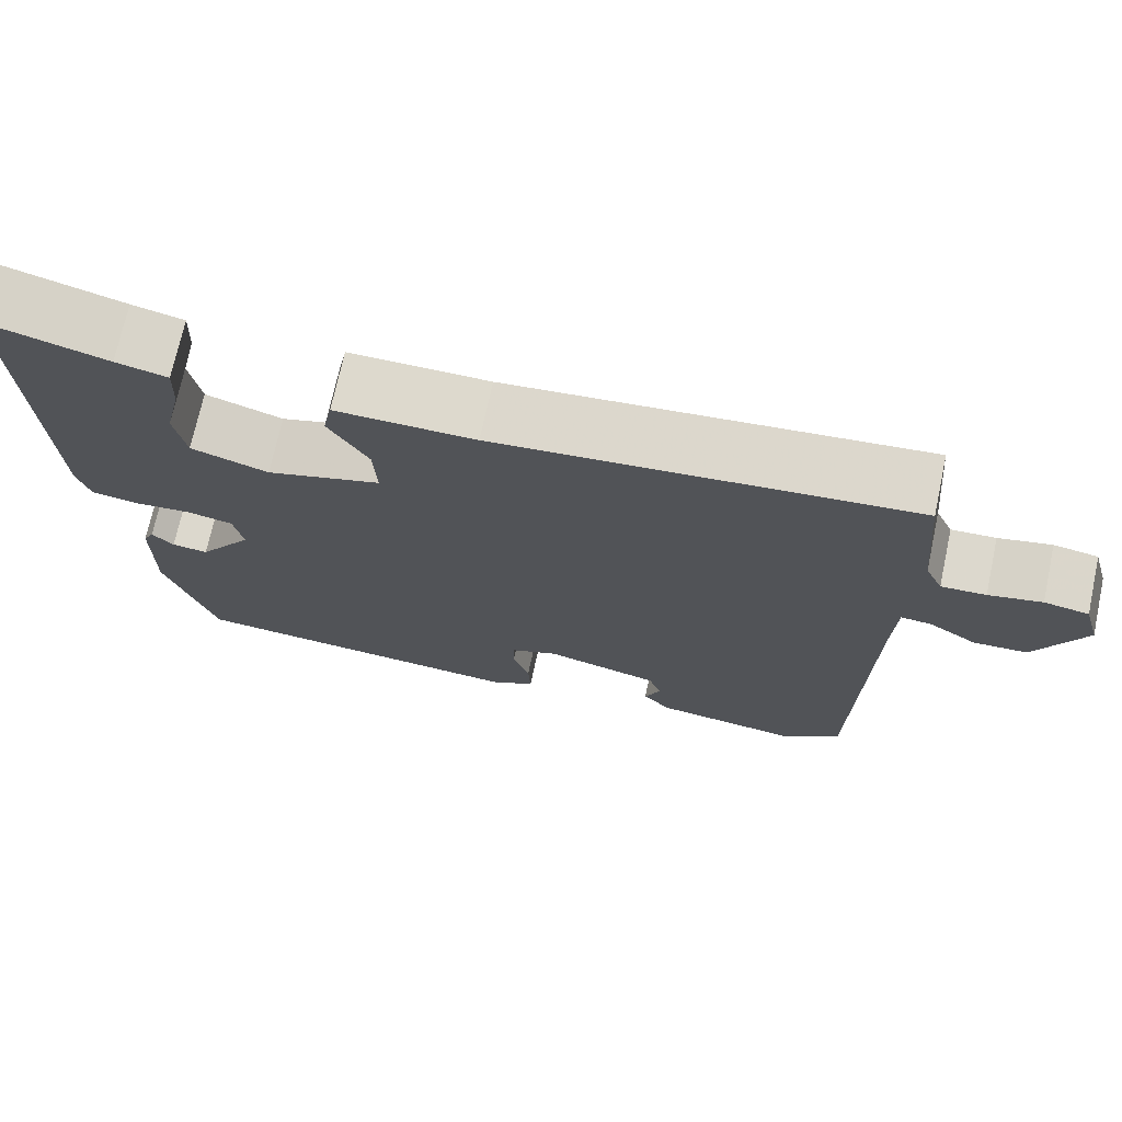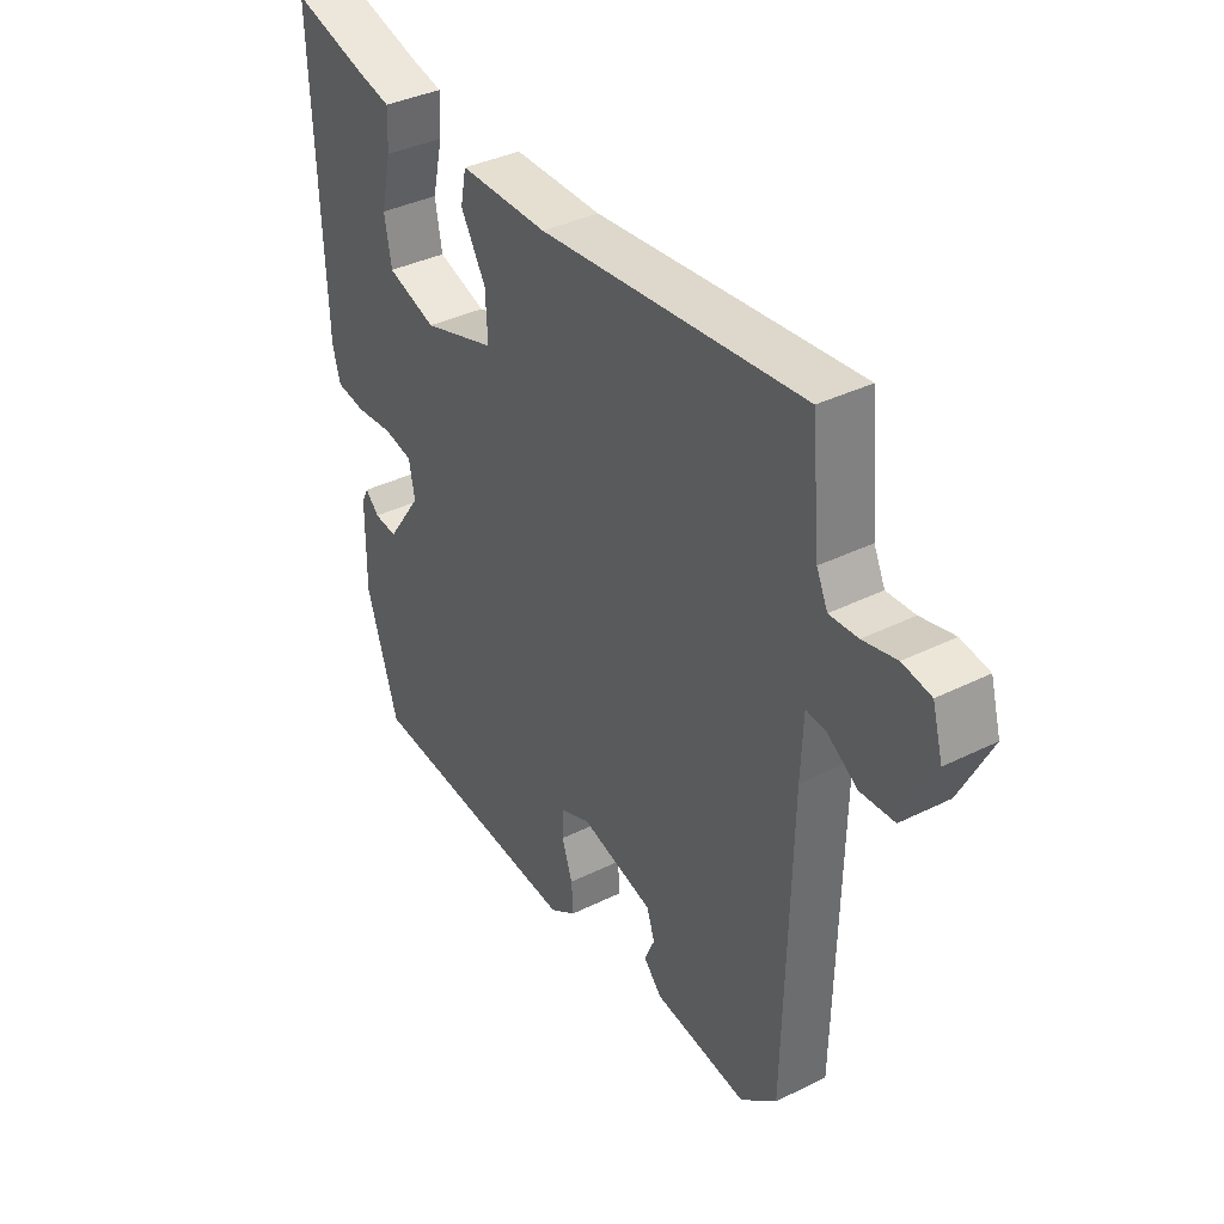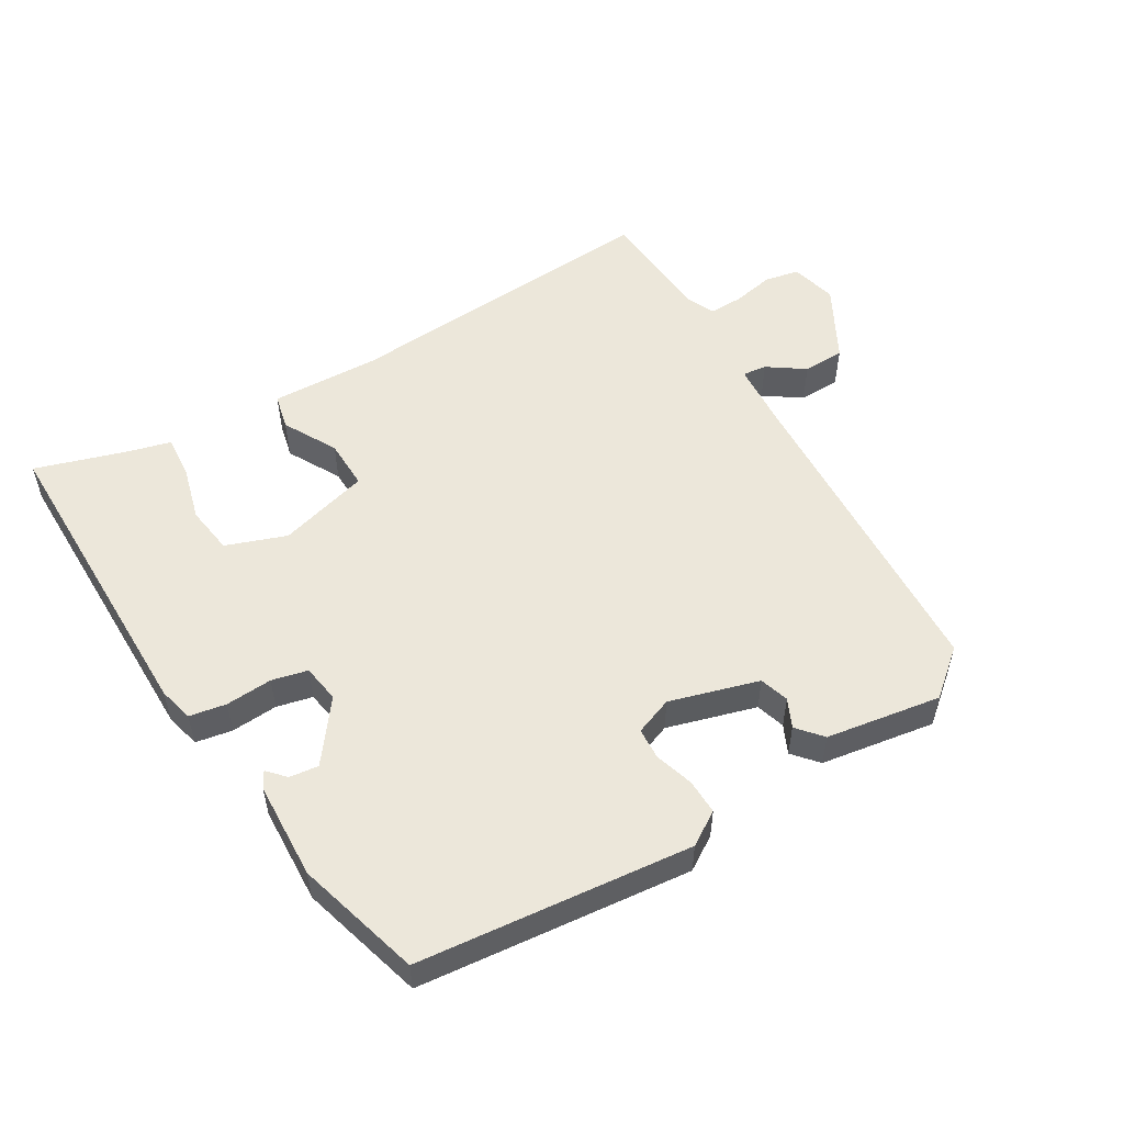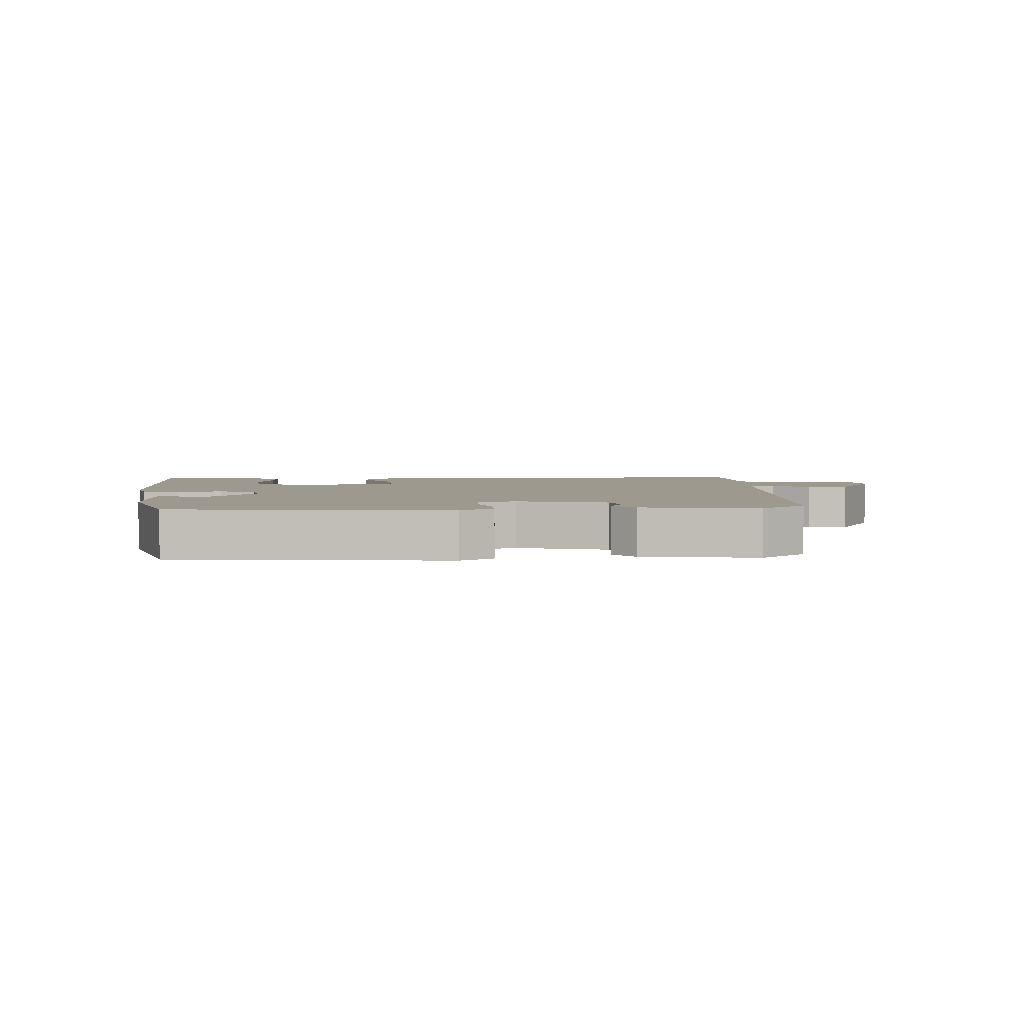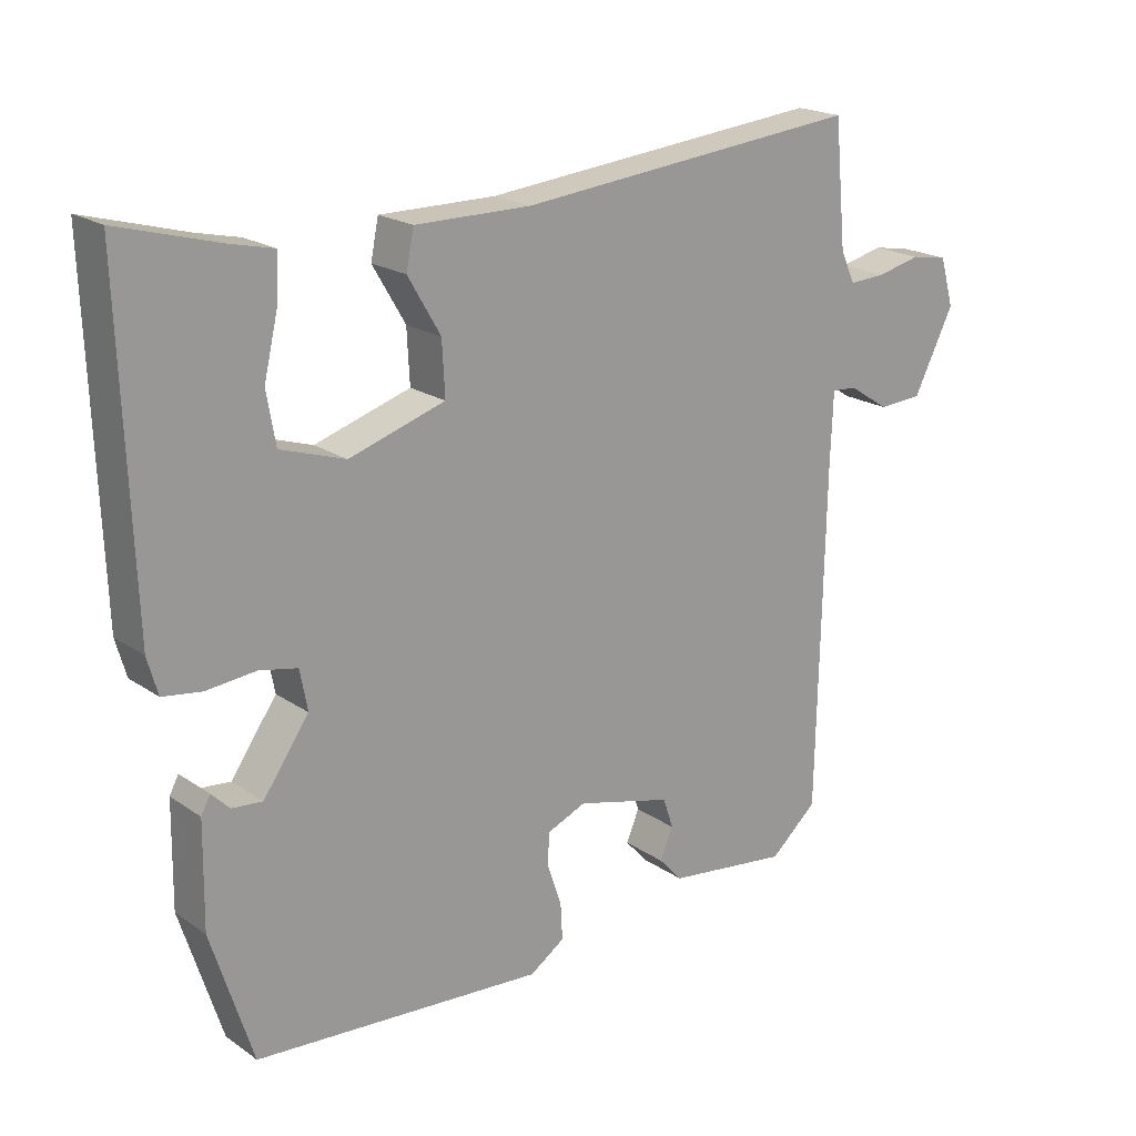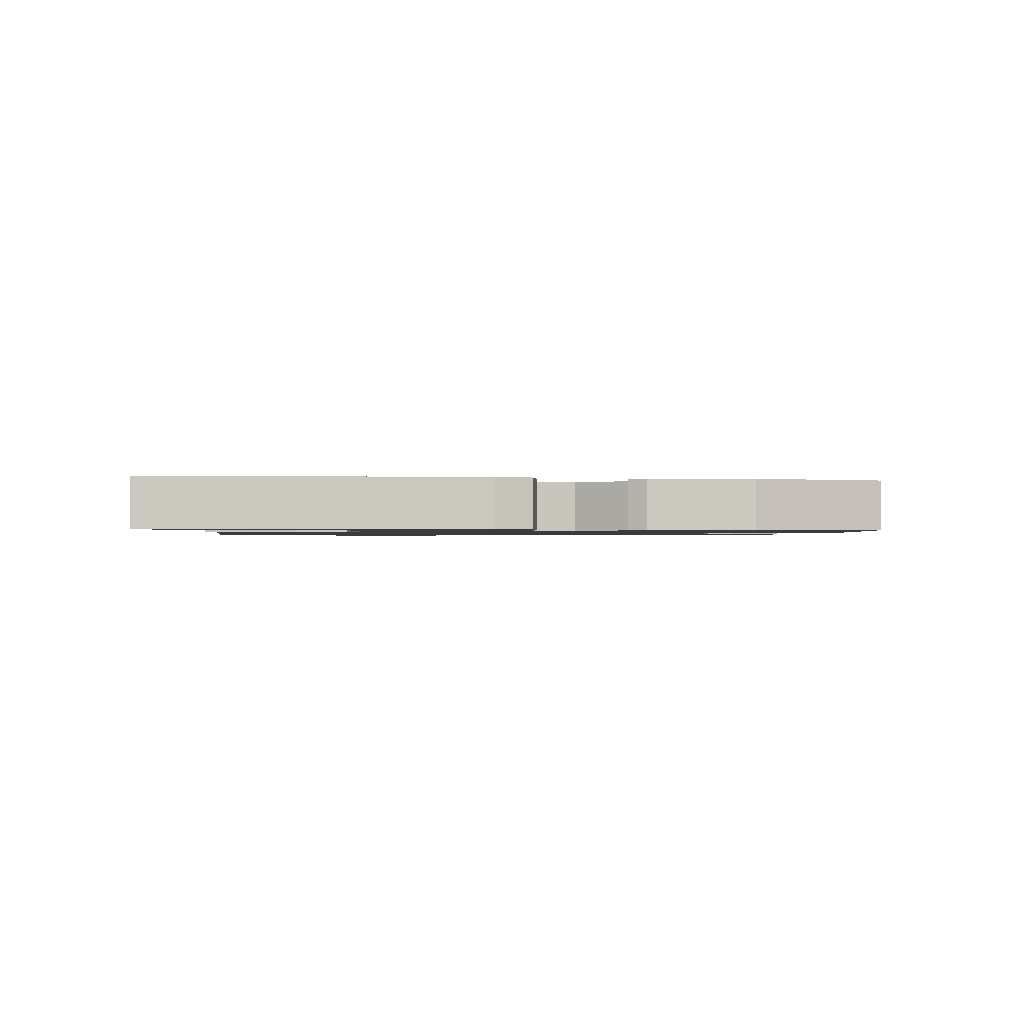
<metadata>
{"format":"obj","ext":"obj","renderer":"f3d","projection":"perspective","resolution":1024,"background":"white","views":[{"elev":72.0,"azim":-167.8,"up":"+Z"},{"elev":37.5,"azim":-122.4,"up":"+Z"},{"elev":53.4,"azim":151.0,"up":"+Y"},{"elev":3.5,"azim":178.5,"up":"+Y"},{"elev":19.9,"azim":141.2,"up":"+Z"},{"elev":-1.1,"azim":87.7,"up":"+Y"}]}
</metadata>
<code>
v -0.492 0.07 0.526
v 0.003 0.07 0.475
v 0.17 0.07 0.475
v 0.181 0.07 0.42
v 0.134 0.07 0.34
v 0.13 0.07 0.263
v 0.268 0.07 0.219
v 0.361 0.07 0.249
v 0.374 0.07 0.323
v 0.354 0.07 0.409
v 0.351 0.07 0.474
v 0.413 0.07 0.488
v 0.558 0.07 0.528
v 0.541 0.07 0.048
v 0.526 0.07 -0.005
v 0.47 0.07 -0.013
v 0.399 0.07 -0.006
v 0.344 0.07 -0.017
v 0.333 0.07 -0.075
v 0.399 0.07 -0.169
v 0.443 0.07 -0.165
v 0.469 0.07 -0.139
v 0.482 0.07 -0.164
v 0.484 0.07 -0.313
v 0.424 0.07 -0.501
v 0.007 0.07 -0.53
v -0.043 0.07 -0.496
v -0.04 0.07 -0.443
v -0.02 0.07 -0.384
v -0.021 0.07 -0.336
v -0.078 0.07 -0.312
v -0.215 0.07 -0.347
v -0.23 0.07 -0.391
v -0.211 0.07 -0.435
v -0.245 0.07 -0.472
v -0.421 0.07 -0.494
v -0.489 0.07 -0.434
v -0.499 0.07 0.059
v -0.503 0.07 0.162
v -0.54 0.07 0.159
v -0.597 0.07 0.122
v -0.661 0.07 0.126
v -0.719 0.07 0.242
v -0.699 0.07 0.312
v -0.646 0.07 0.321
v -0.583 0.07 0.306
v -0.53 0.07 0.303
v -0.509 0.07 0.348
v -0.492 0 0.526
v 0.003 0 0.475
v 0.17 0 0.475
v 0.181 0 0.42
v 0.134 0 0.34
v 0.13 0 0.263
v 0.268 0 0.219
v 0.361 0 0.249
v 0.374 0 0.323
v 0.354 0 0.409
v 0.351 0 0.474
v 0.413 0 0.488
v 0.558 0 0.528
v 0.541 0 0.048
v 0.526 0 -0.005
v 0.47 0 -0.013
v 0.399 0 -0.006
v 0.344 0 -0.017
v 0.333 0 -0.075
v 0.399 0 -0.169
v 0.443 0 -0.165
v 0.469 0 -0.139
v 0.482 0 -0.164
v 0.484 0 -0.313
v 0.424 0 -0.501
v 0.007 0 -0.53
v -0.043 0 -0.496
v -0.04 0 -0.443
v -0.02 0 -0.384
v -0.021 0 -0.336
v -0.078 0 -0.312
v -0.215 0 -0.347
v -0.23 0 -0.391
v -0.211 0 -0.435
v -0.245 0 -0.472
v -0.421 0 -0.494
v -0.489 0 -0.434
v -0.499 0 0.059
v -0.503 0 0.162
v -0.54 0 0.159
v -0.597 0 0.122
v -0.661 0 0.126
v -0.719 0 0.242
v -0.699 0 0.312
v -0.646 0 0.321
v -0.583 0 0.306
v -0.53 0 0.303
v -0.509 0 0.348
f 43 44 45 46
f 43 46 47
f 40 41 42 43
f 39 40 43 47
f 35 36 37 38
f 33 34 35 38
f 32 33 38 39
f 31 32 39 47
f 26 27 28 29
f 26 29 30
f 25 26 30
f 21 22 23 24
f 20 21 24 25
f 19 20 25 30
f 14 15 16 17
f 12 13 14 17
f 12 17 18
f 9 10 11 12
f 8 9 12 18
f 7 8 18 19
f 2 3 4 5
f 48 1 2 5
f 48 5 6
f 30 31 47 48
f 19 30 48
f 6 7 19 48
f 94 93 92 91
f 95 94 91
f 91 90 89 88
f 95 91 88 87
f 86 85 84 83
f 86 83 82 81
f 87 86 81 80
f 95 87 80 79
f 77 76 75 74
f 78 77 74
f 78 74 73
f 72 71 70 69
f 73 72 69 68
f 78 73 68 67
f 65 64 63 62
f 65 62 61 60
f 66 65 60
f 60 59 58 57
f 66 60 57 56
f 67 66 56 55
f 53 52 51 50
f 53 50 49 96
f 54 53 96
f 96 95 79 78
f 96 78 67
f 96 67 55 54
f 1 49 50 2
f 2 50 51 3
f 3 51 52 4
f 4 52 53 5
f 5 53 54 6
f 6 54 55 7
f 7 55 56 8
f 8 56 57 9
f 9 57 58 10
f 10 58 59 11
f 11 59 60 12
f 12 60 61 13
f 13 61 62 14
f 14 62 63 15
f 15 63 64 16
f 16 64 65 17
f 17 65 66 18
f 18 66 67 19
f 19 67 68 20
f 20 68 69 21
f 21 69 70 22
f 22 70 71 23
f 23 71 72 24
f 24 72 73 25
f 25 73 74 26
f 26 74 75 27
f 27 75 76 28
f 28 76 77 29
f 29 77 78 30
f 30 78 79 31
f 31 79 80 32
f 32 80 81 33
f 33 81 82 34
f 34 82 83 35
f 35 83 84 36
f 36 84 85 37
f 37 85 86 38
f 38 86 87 39
f 39 87 88 40
f 40 88 89 41
f 41 89 90 42
f 42 90 91 43
f 43 91 92 44
f 44 92 93 45
f 45 93 94 46
f 46 94 95 47
f 47 95 96 48
f 48 96 49 1

</code>
